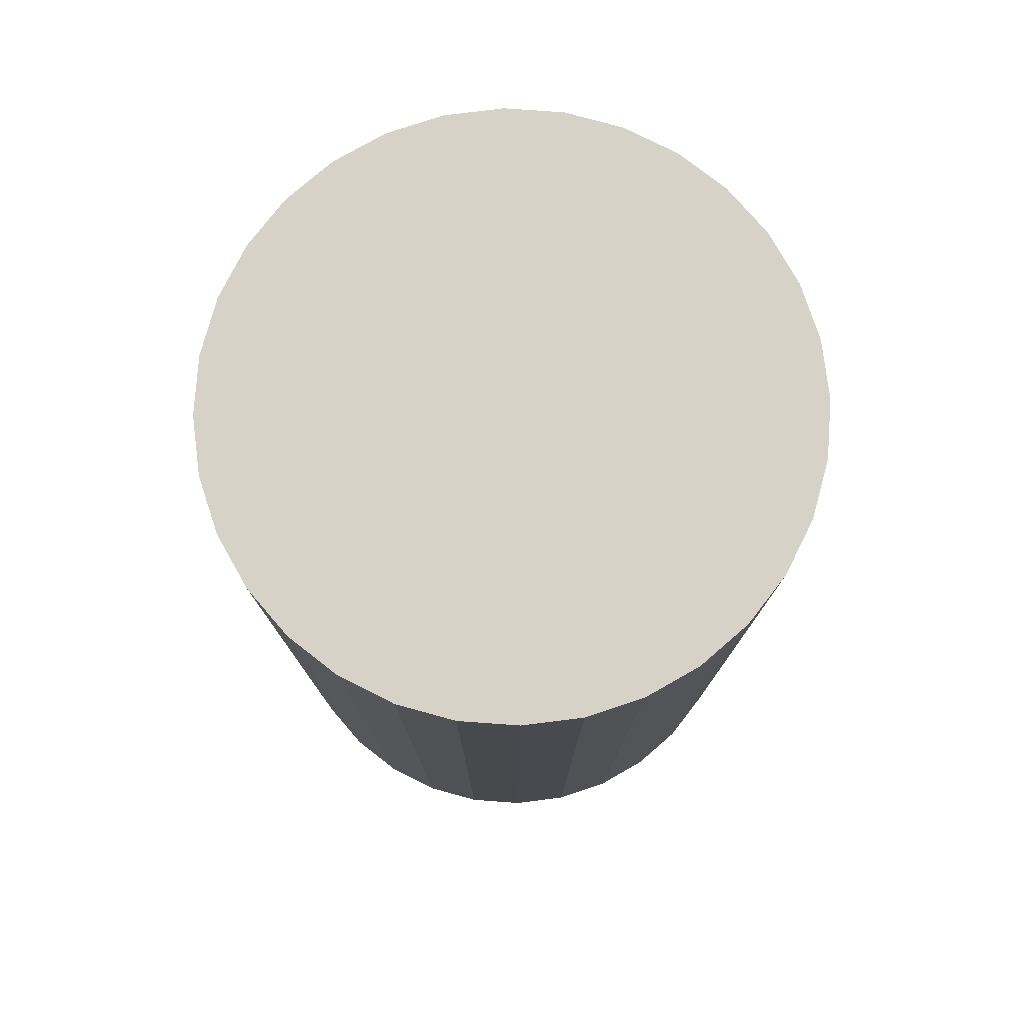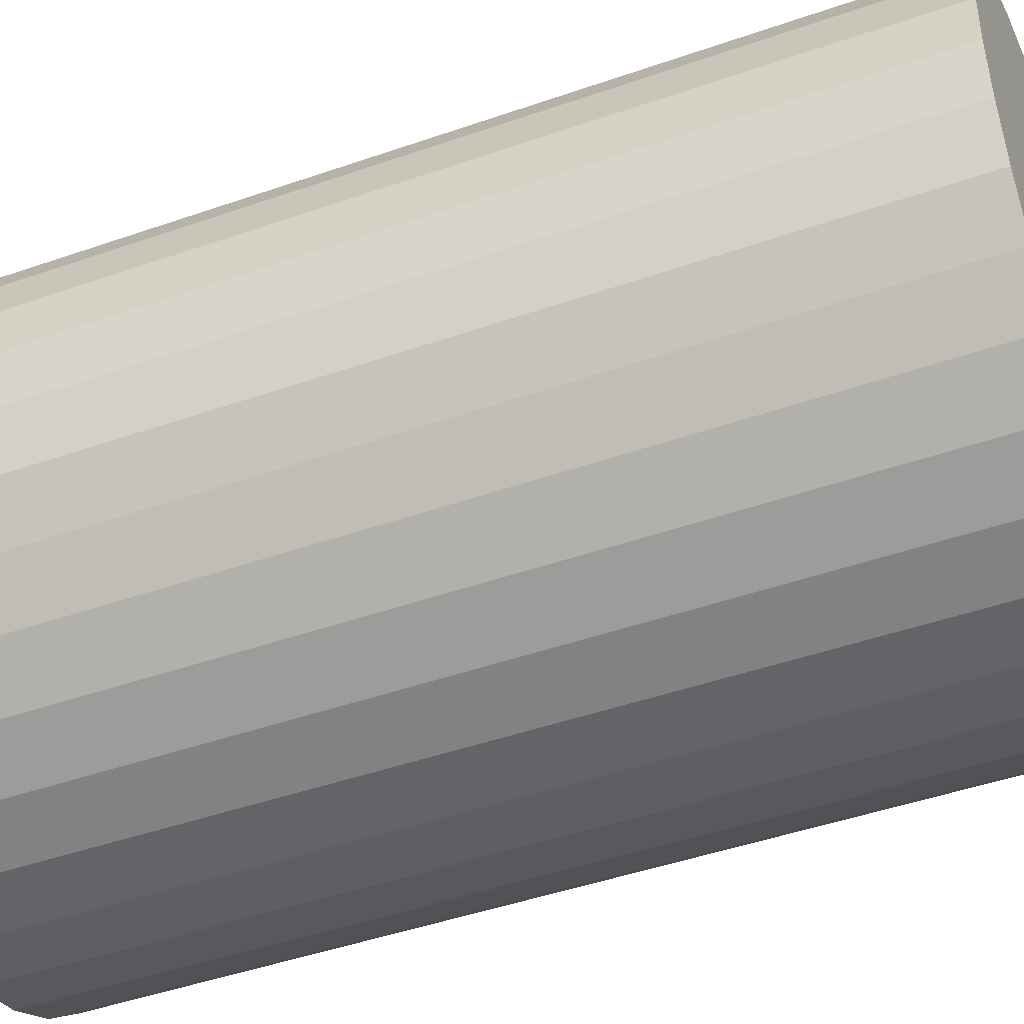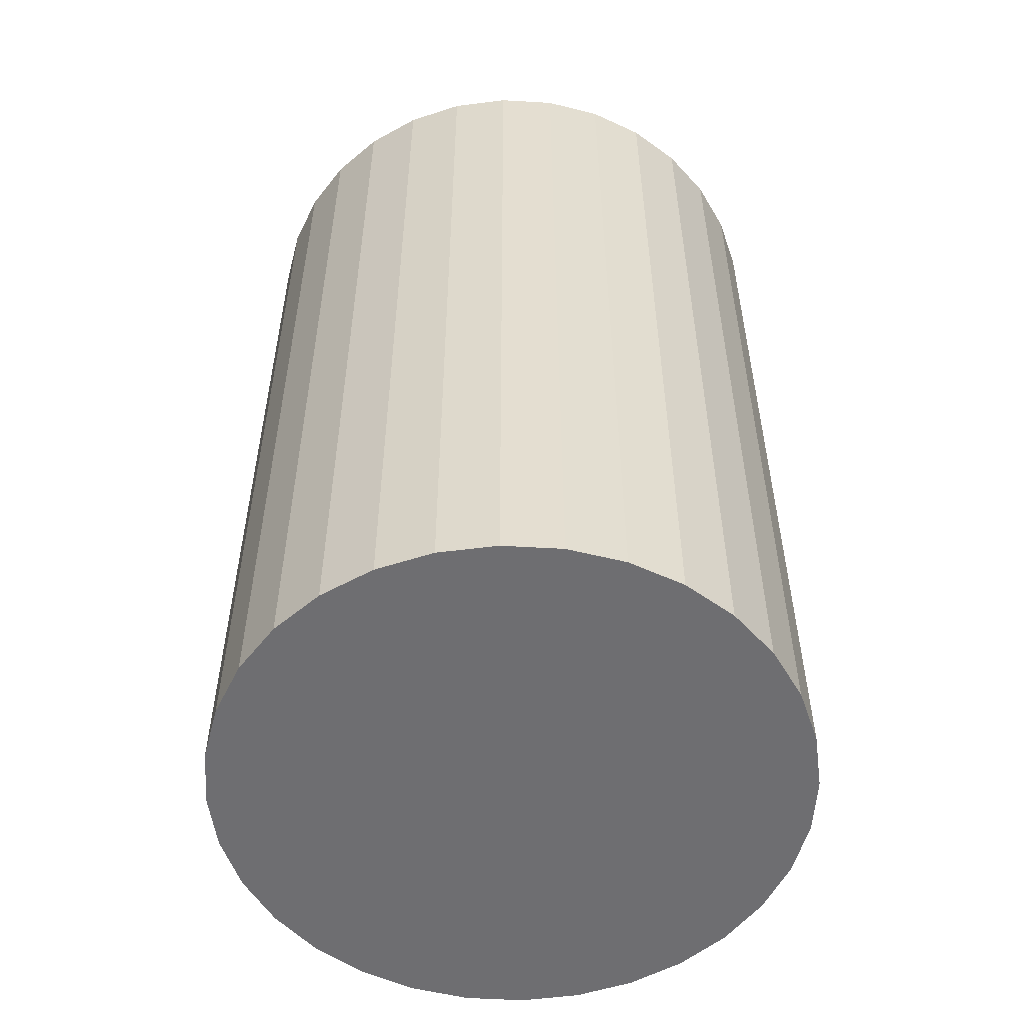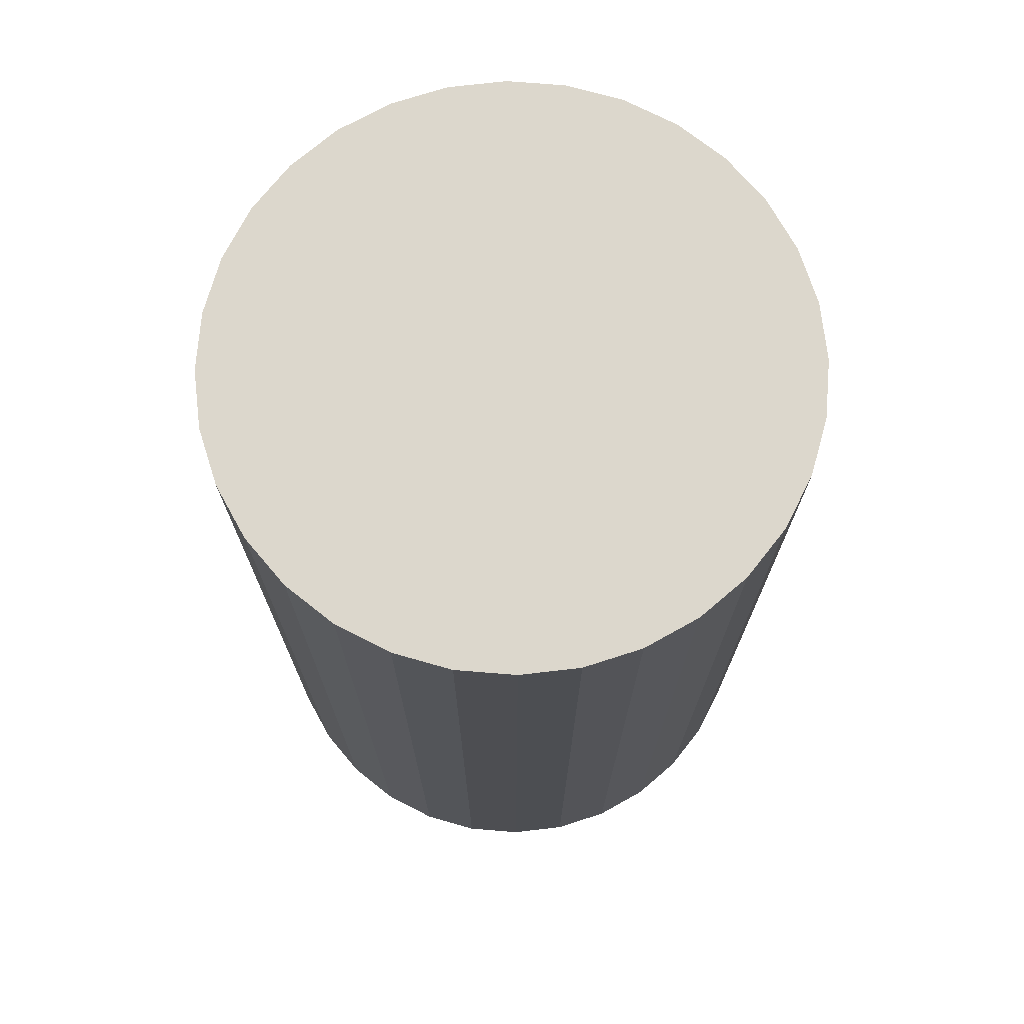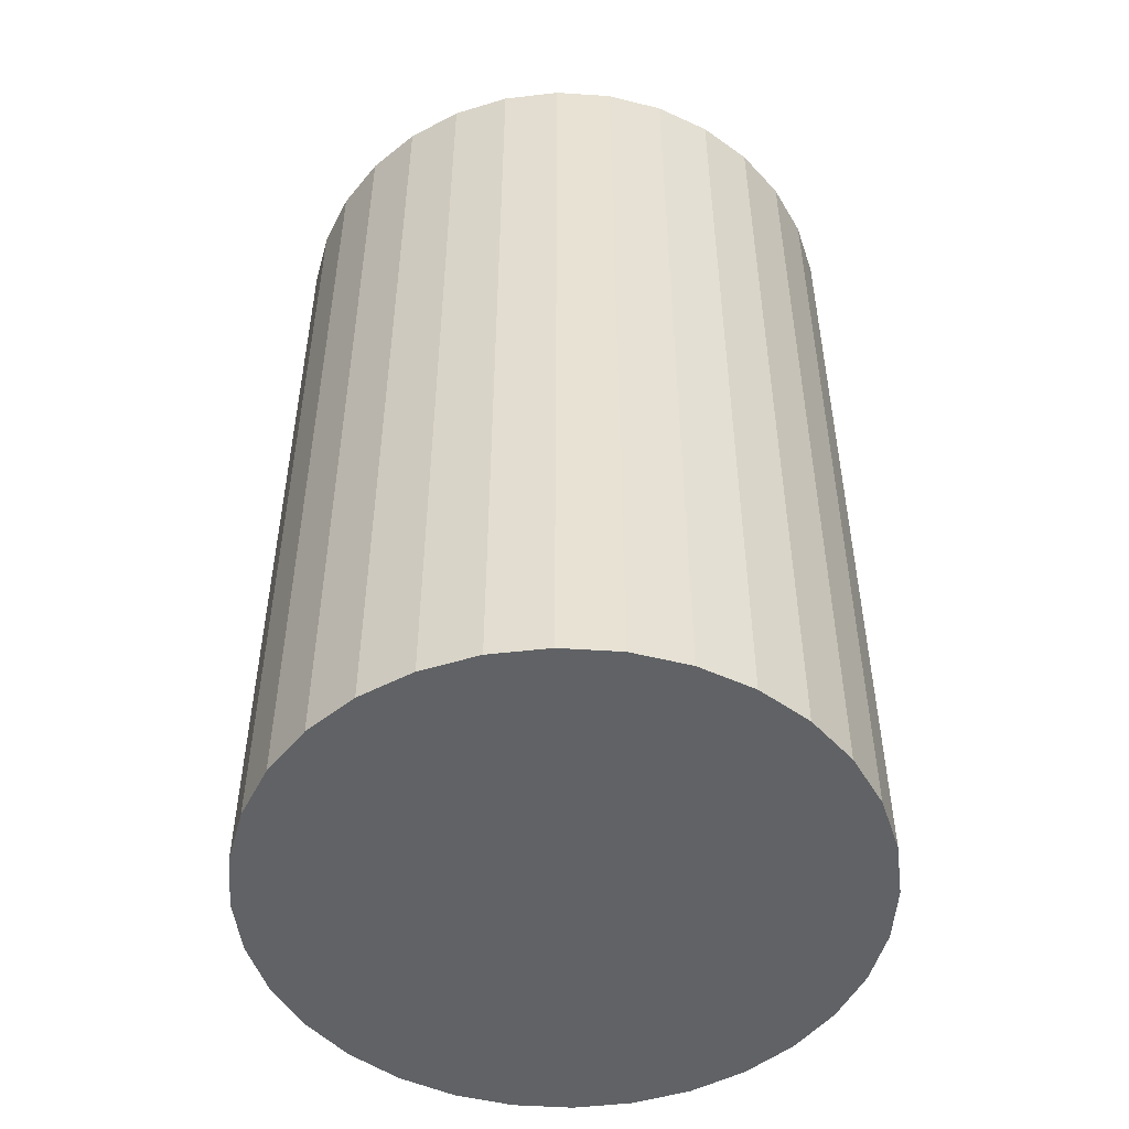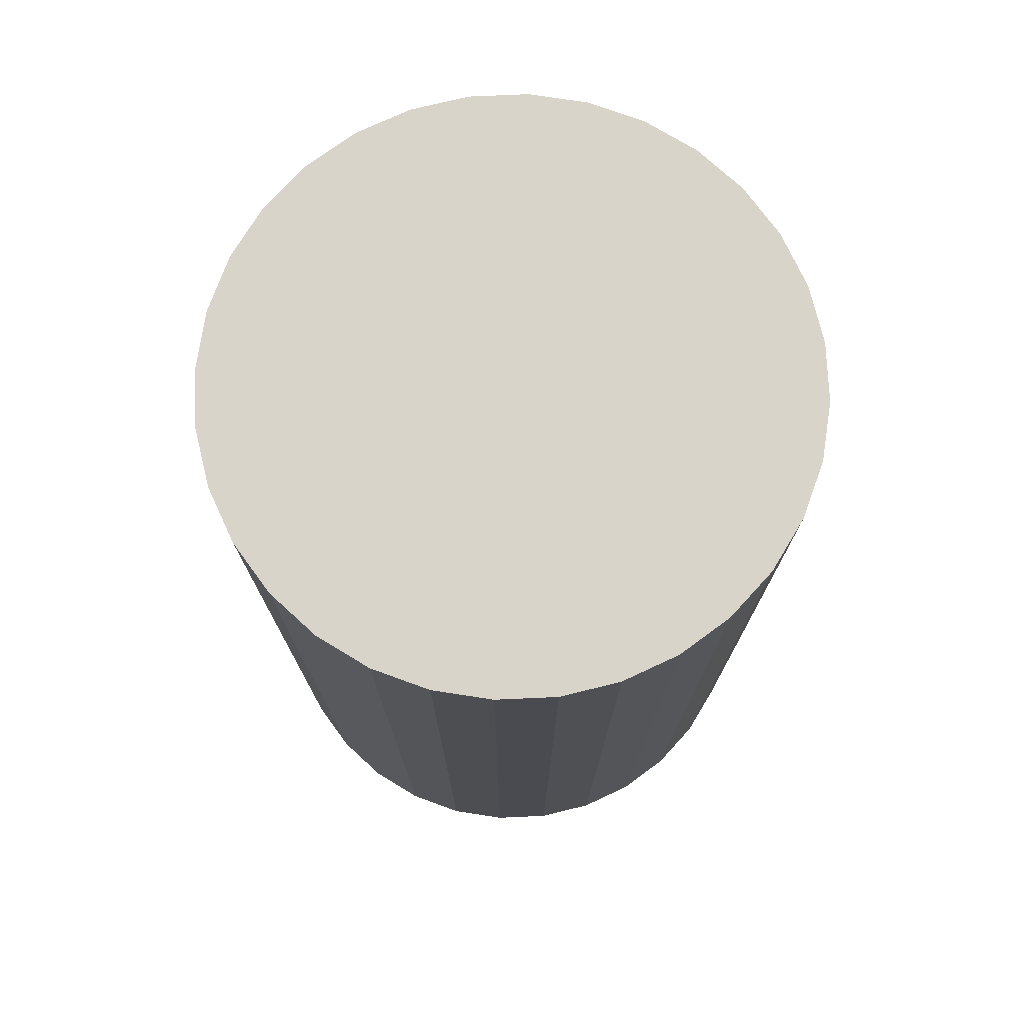
<metadata>
{"format":"obj","ext":"obj","renderer":"f3d","projection":"perspective","resolution":1024,"background":"white","views":[{"elev":77.9,"azim":-69.0,"up":"+Z"},{"elev":-46.1,"azim":111.8,"up":"+Y"},{"elev":-54.4,"azim":47.1,"up":"+Z"},{"elev":72.8,"azim":156.5,"up":"+Z"},{"elev":-50.5,"azim":12.8,"up":"+Z"},{"elev":75.3,"azim":160.6,"up":"+Z"}]}
</metadata>
<code>
v 0 0 -0.04104
v 0.02617 0 -0.04104
v 0.02617 0 0.04104
v 0 0 0.04104
v 0.02566 0.005105 -0.04104
v 0.02566 0.005105 0.04104
v 0.02417 0.01001 -0.04104
v 0.02417 0.01001 0.04104
v 0.02176 0.01454 -0.04104
v 0.02176 0.01454 0.04104
v 0.0185 0.0185 -0.04104
v 0.0185 0.0185 0.04104
v 0.01454 0.02176 -0.04104
v 0.01454 0.02176 0.04104
v 0.01001 0.02417 -0.04104
v 0.01001 0.02417 0.04104
v 0.005105 0.02566 -0.04104
v 0.005105 0.02566 0.04104
v 0 0.02617 -0.04104
v 0 0.02617 0.04104
v -0.005105 0.02566 -0.04104
v -0.005105 0.02566 0.04104
v -0.01001 0.02417 -0.04104
v -0.01001 0.02417 0.04104
v -0.01454 0.02176 -0.04104
v -0.01454 0.02176 0.04104
v -0.0185 0.0185 -0.04104
v -0.0185 0.0185 0.04104
v -0.02176 0.01454 -0.04104
v -0.02176 0.01454 0.04104
v -0.02417 0.01001 -0.04104
v -0.02417 0.01001 0.04104
v -0.02566 0.005105 -0.04104
v -0.02566 0.005105 0.04104
v -0.02617 0 -0.04104
v -0.02617 0 0.04104
v -0.02566 -0.005105 -0.04104
v -0.02566 -0.005105 0.04104
v -0.02417 -0.01001 -0.04104
v -0.02417 -0.01001 0.04104
v -0.02176 -0.01454 -0.04104
v -0.02176 -0.01454 0.04104
v -0.0185 -0.0185 -0.04104
v -0.0185 -0.0185 0.04104
v -0.01454 -0.02176 -0.04104
v -0.01454 -0.02176 0.04104
v -0.01001 -0.02417 -0.04104
v -0.01001 -0.02417 0.04104
v -0.005105 -0.02566 -0.04104
v -0.005105 -0.02566 0.04104
v -0 -0.02617 -0.04104
v -0 -0.02617 0.04104
v 0.005105 -0.02566 -0.04104
v 0.005105 -0.02566 0.04104
v 0.01001 -0.02417 -0.04104
v 0.01001 -0.02417 0.04104
v 0.01454 -0.02176 -0.04104
v 0.01454 -0.02176 0.04104
v 0.0185 -0.0185 -0.04104
v 0.0185 -0.0185 0.04104
v 0.02176 -0.01454 -0.04104
v 0.02176 -0.01454 0.04104
v 0.02417 -0.01001 -0.04104
v 0.02417 -0.01001 0.04104
v 0.02566 -0.005105 -0.04104
v 0.02566 -0.005105 0.04104
f 2 1 5
f 2 5 3
f 3 5 6
f 3 6 4
f 5 1 7
f 5 7 6
f 6 7 8
f 6 8 4
f 7 1 9
f 7 9 8
f 8 9 10
f 8 10 4
f 9 1 11
f 9 11 10
f 10 11 12
f 10 12 4
f 11 1 13
f 11 13 12
f 12 13 14
f 12 14 4
f 13 1 15
f 13 15 14
f 14 15 16
f 14 16 4
f 15 1 17
f 15 17 16
f 16 17 18
f 16 18 4
f 17 1 19
f 17 19 18
f 18 19 20
f 18 20 4
f 19 1 21
f 19 21 20
f 20 21 22
f 20 22 4
f 21 1 23
f 21 23 22
f 22 23 24
f 22 24 4
f 23 1 25
f 23 25 24
f 24 25 26
f 24 26 4
f 25 1 27
f 25 27 26
f 26 27 28
f 26 28 4
f 27 1 29
f 27 29 28
f 28 29 30
f 28 30 4
f 29 1 31
f 29 31 30
f 30 31 32
f 30 32 4
f 31 1 33
f 31 33 32
f 32 33 34
f 32 34 4
f 33 1 35
f 33 35 34
f 34 35 36
f 34 36 4
f 35 1 37
f 35 37 36
f 36 37 38
f 36 38 4
f 37 1 39
f 37 39 38
f 38 39 40
f 38 40 4
f 39 1 41
f 39 41 40
f 40 41 42
f 40 42 4
f 41 1 43
f 41 43 42
f 42 43 44
f 42 44 4
f 43 1 45
f 43 45 44
f 44 45 46
f 44 46 4
f 45 1 47
f 45 47 46
f 46 47 48
f 46 48 4
f 47 1 49
f 47 49 48
f 48 49 50
f 48 50 4
f 49 1 51
f 49 51 50
f 50 51 52
f 50 52 4
f 51 1 53
f 51 53 52
f 52 53 54
f 52 54 4
f 53 1 55
f 53 55 54
f 54 55 56
f 54 56 4
f 55 1 57
f 55 57 56
f 56 57 58
f 56 58 4
f 57 1 59
f 57 59 58
f 58 59 60
f 58 60 4
f 59 1 61
f 59 61 60
f 60 61 62
f 60 62 4
f 61 1 63
f 61 63 62
f 62 63 64
f 62 64 4
f 63 1 65
f 63 65 64
f 64 65 66
f 64 66 4
f 65 1 2
f 65 2 66
f 66 2 3
f 66 3 4

</code>
